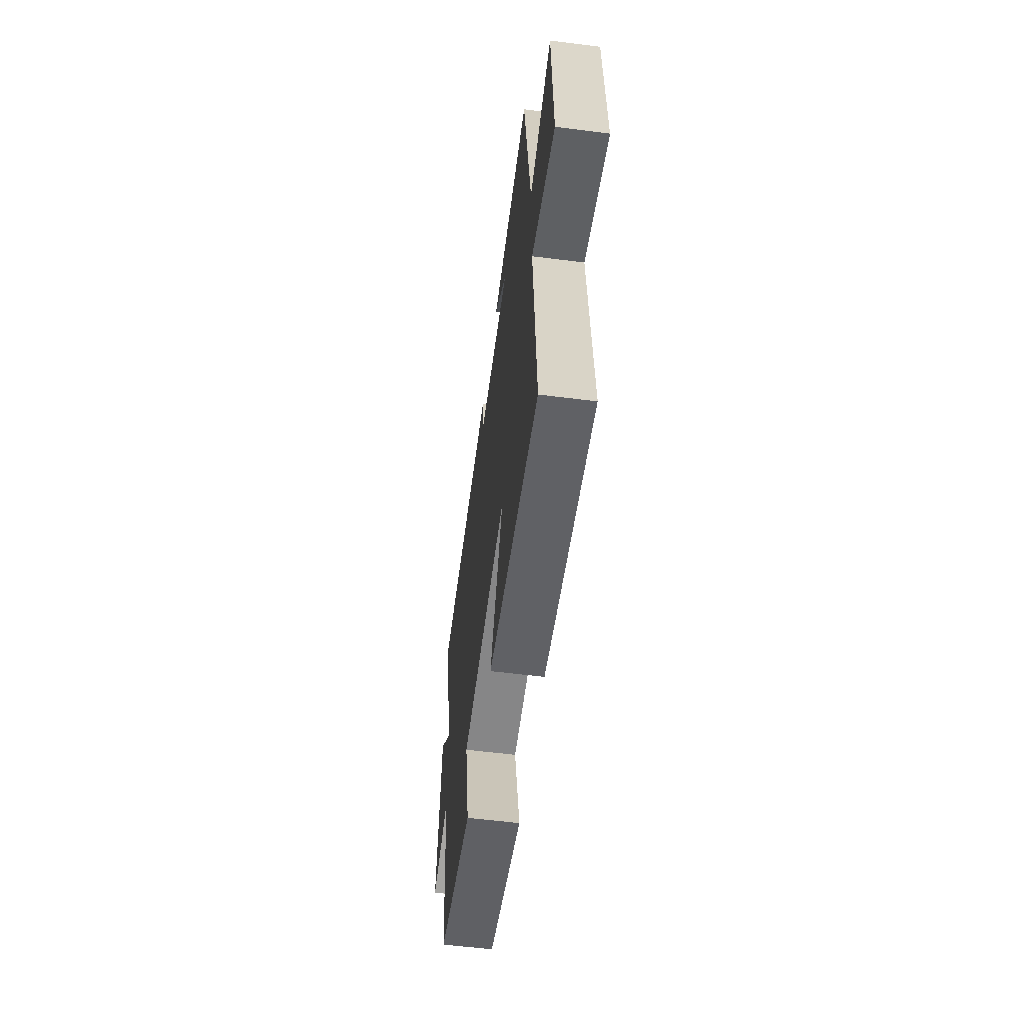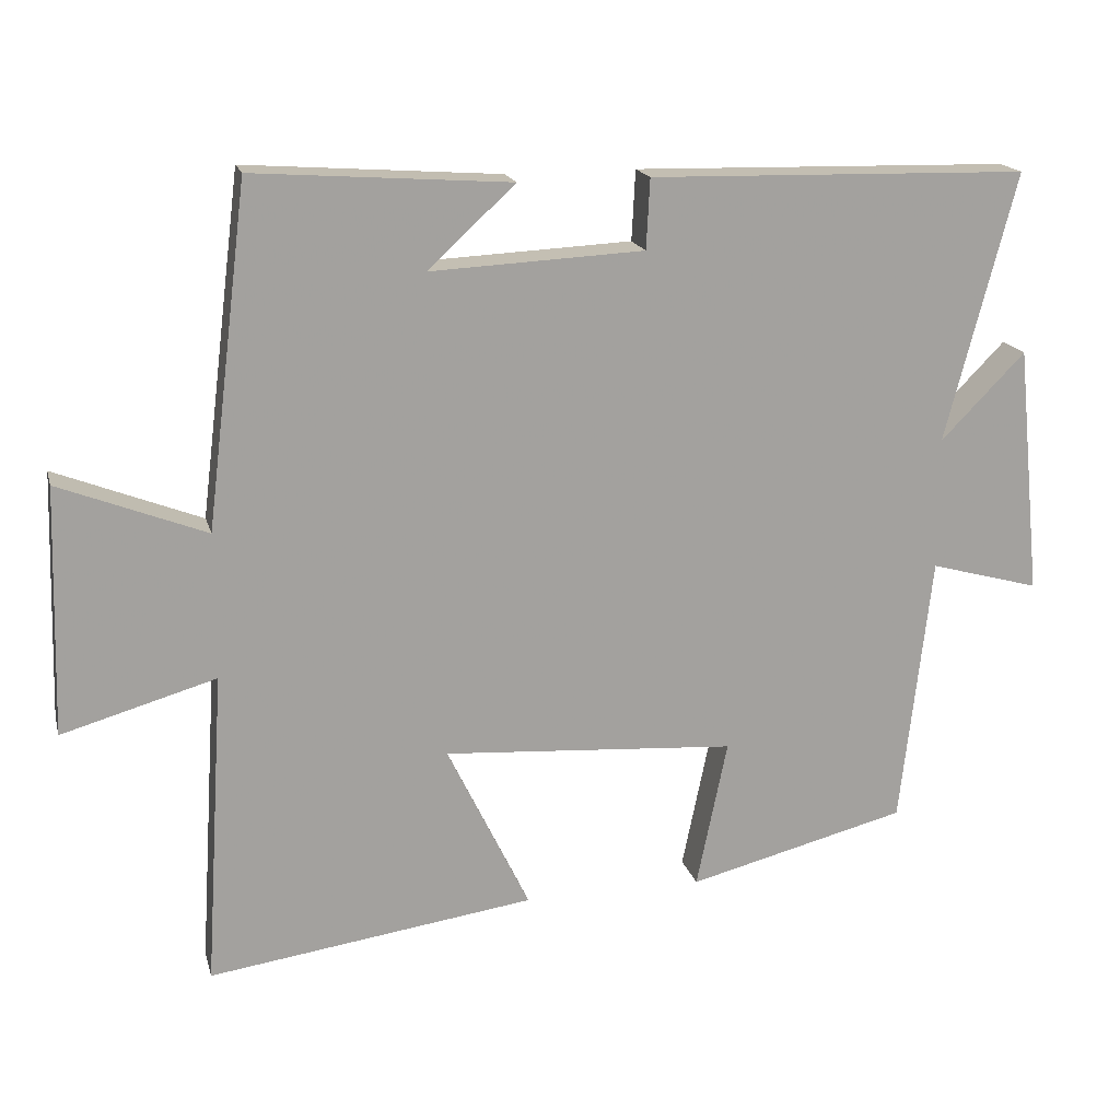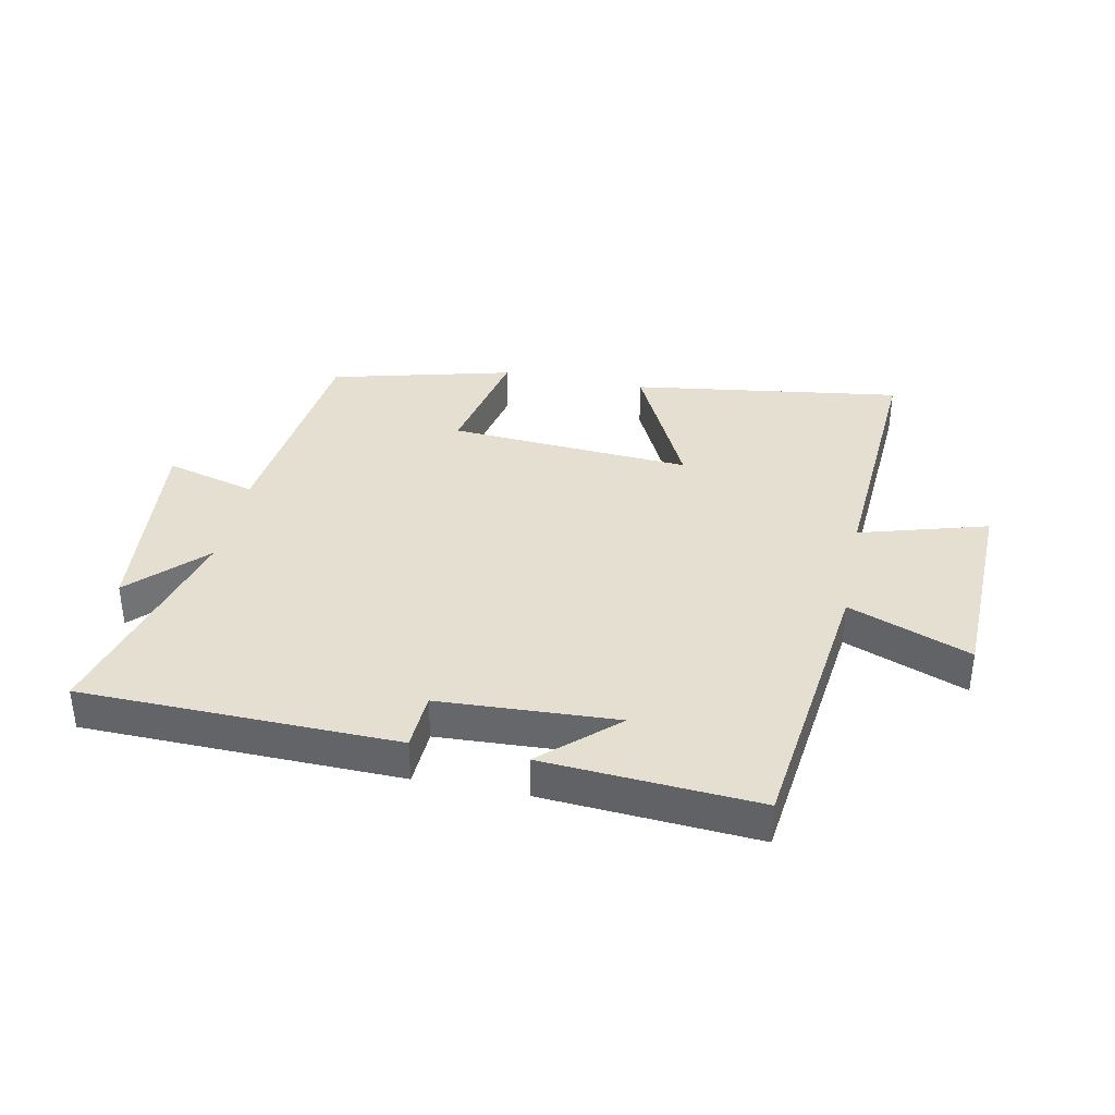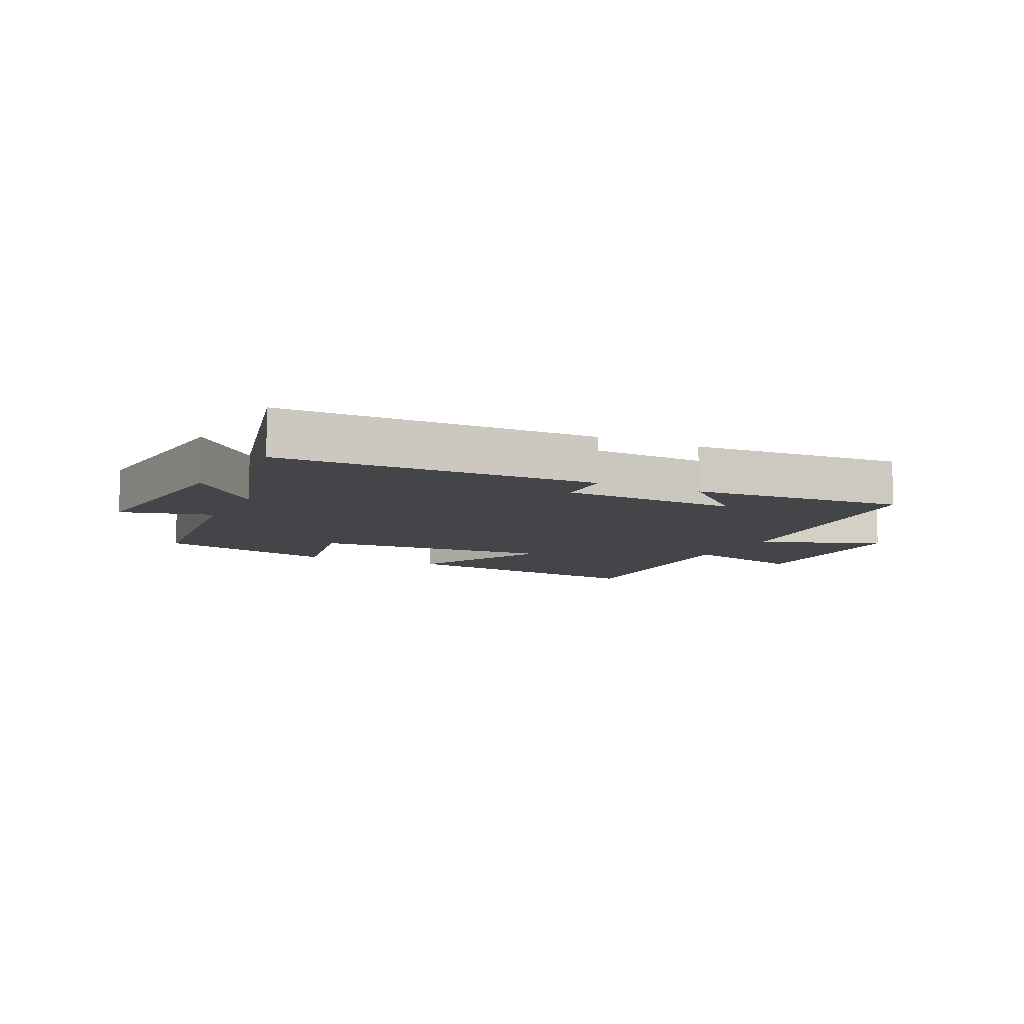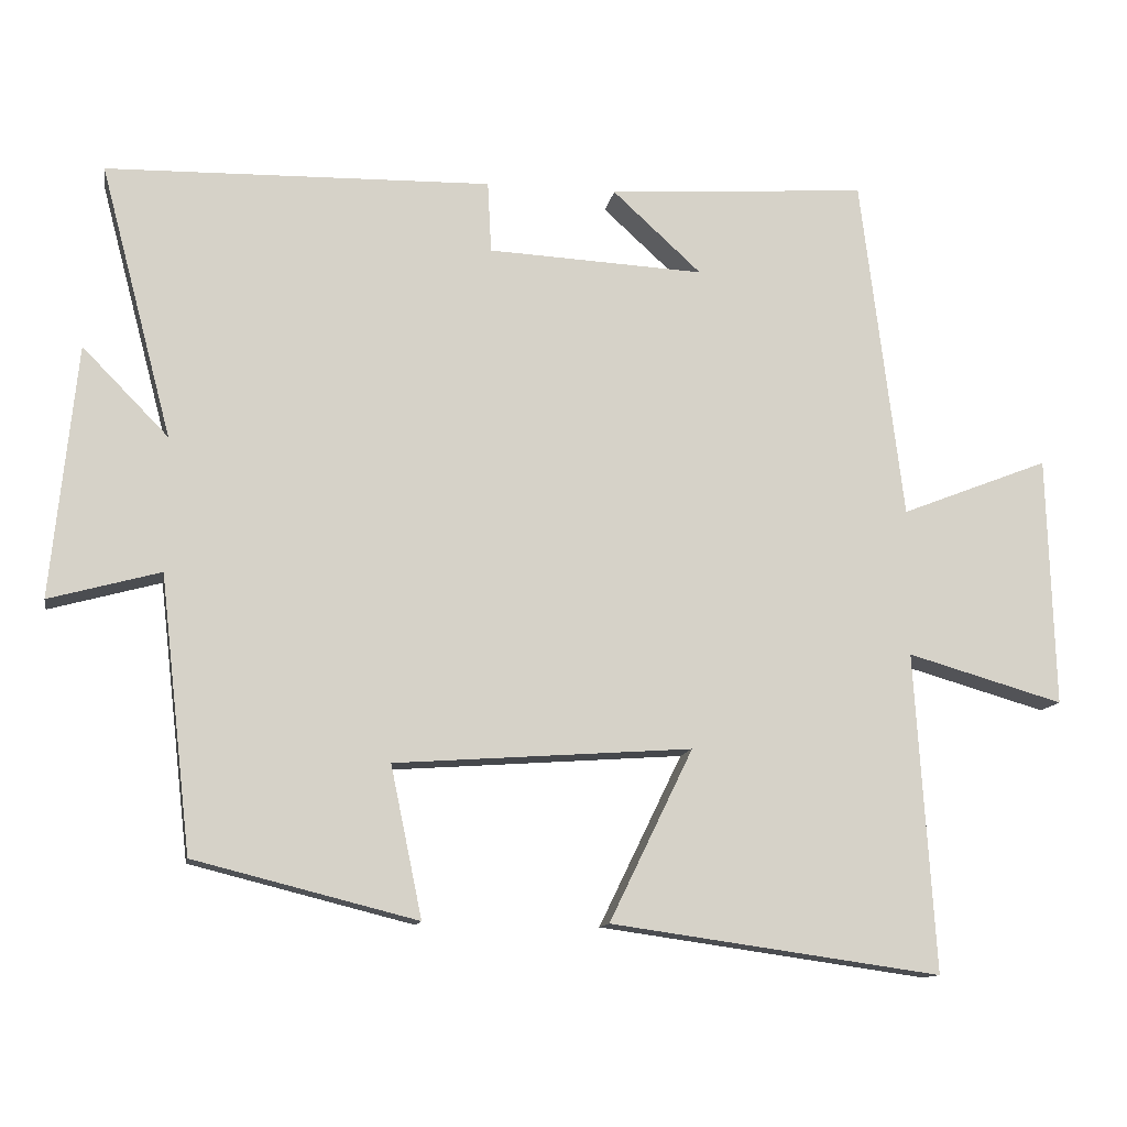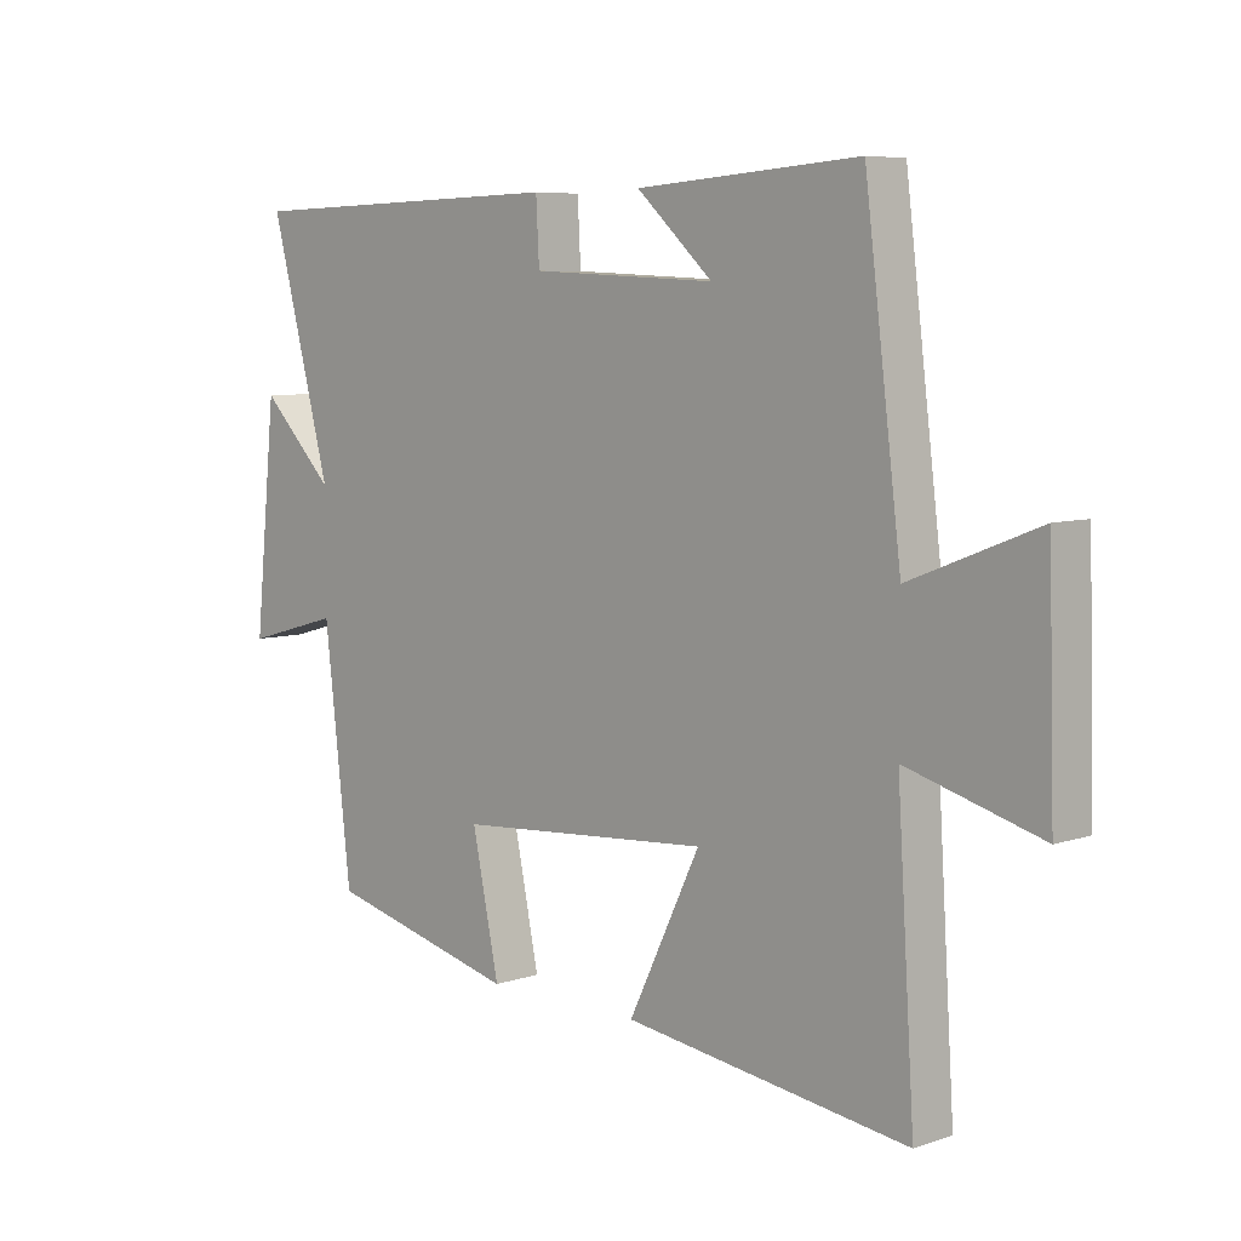
<metadata>
{"format":"obj","ext":"obj","renderer":"f3d","projection":"perspective","resolution":1024,"background":"white","views":[{"elev":-58.2,"azim":82.5,"up":"+Z"},{"elev":17.6,"azim":166.0,"up":"+Z"},{"elev":36.8,"azim":11.4,"up":"+Y"},{"elev":-8.7,"azim":-26.1,"up":"+Y"},{"elev":-12.2,"azim":-10.0,"up":"+Z"},{"elev":6.7,"azim":45.5,"up":"+Z"}]}
</metadata>
<code>
v 0.527 0.07 -0.562
v 0.084 0.07 -0.5
v 0.196 0.07 -0.27
v -0.202 0.07 -0.298
v -0.16 0.07 -0.5
v -0.458 0.07 -0.425
v -0.5 0.07 -0.057
v -0.649 0.07 -0.098
v -0.615 0.07 0.24
v -0.5 0.07 0.123
v -0.596 0.07 0.488
v -0.081 0.07 0.5
v -0.076 0.07 0.405
v 0.214 0.07 0.391
v 0.095 0.07 0.5
v 0.443 0.07 0.525
v 0.5 0.07 0.064
v 0.699 0.07 0.142
v 0.709 0.07 -0.194
v 0.5 0.07 -0.134
v 0.527 0 -0.562
v 0.084 0 -0.5
v 0.196 0 -0.27
v -0.202 0 -0.298
v -0.16 0 -0.5
v -0.458 0 -0.425
v -0.5 0 -0.057
v -0.649 0 -0.098
v -0.615 0 0.24
v -0.5 0 0.123
v -0.596 0 0.488
v -0.081 0 0.5
v -0.076 0 0.405
v 0.214 0 0.391
v 0.095 0 0.5
v 0.443 0 0.525
v 0.5 0 0.064
v 0.699 0 0.142
v 0.709 0 -0.194
v 0.5 0 -0.134
f 17 18 19 20
f 16 17 20
f 14 15 16
f 14 16 20 1
f 10 11 12 13
f 10 13 14
f 7 8 9 10
f 4 5 6 7
f 3 4 7 10
f 1 2 3
f 14 1 3
f 3 10 14
f 40 39 38 37
f 40 37 36
f 36 35 34
f 21 40 36 34
f 33 32 31 30
f 34 33 30
f 30 29 28 27
f 27 26 25 24
f 30 27 24 23
f 23 22 21
f 23 21 34
f 34 30 23
f 1 21 22 2
f 2 22 23 3
f 3 23 24 4
f 4 24 25 5
f 5 25 26 6
f 6 26 27 7
f 7 27 28 8
f 8 28 29 9
f 9 29 30 10
f 10 30 31 11
f 11 31 32 12
f 12 32 33 13
f 13 33 34 14
f 14 34 35 15
f 15 35 36 16
f 16 36 37 17
f 17 37 38 18
f 18 38 39 19
f 19 39 40 20
f 20 40 21 1

</code>
